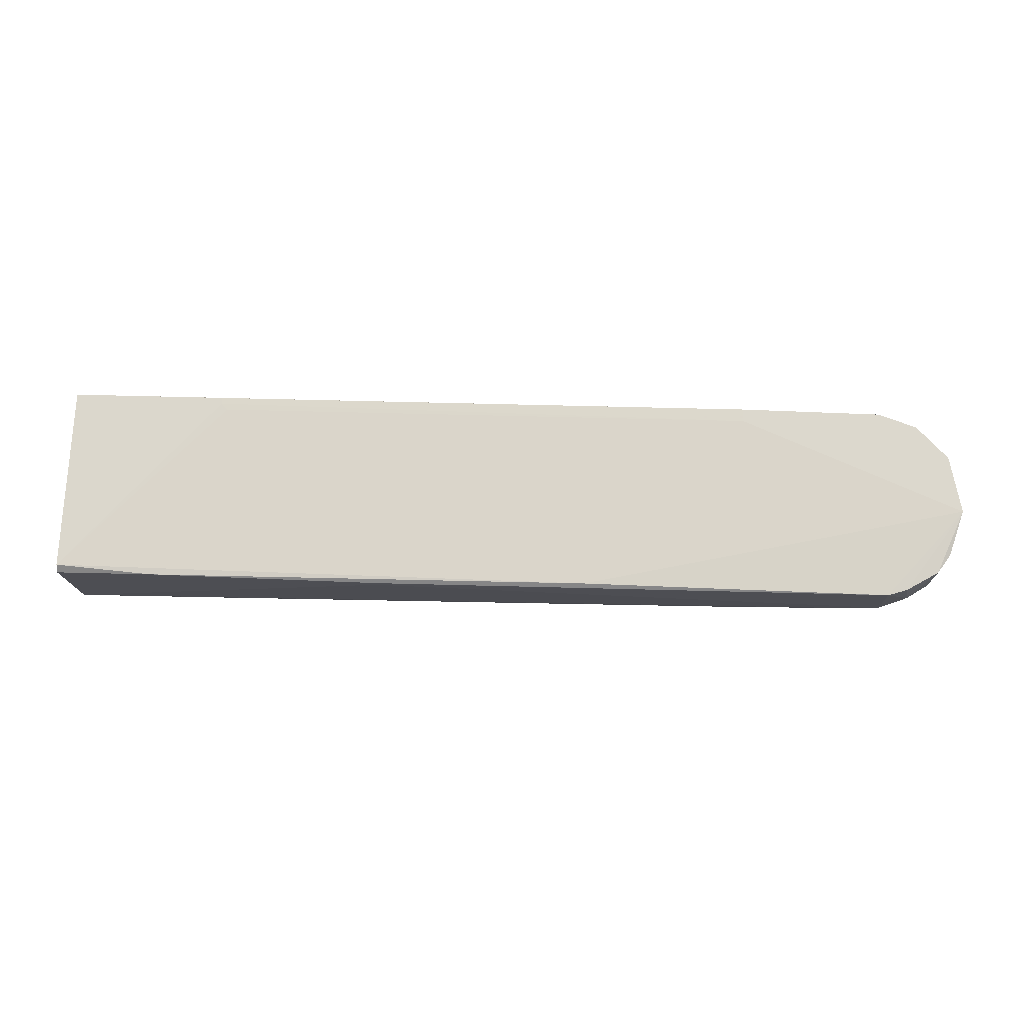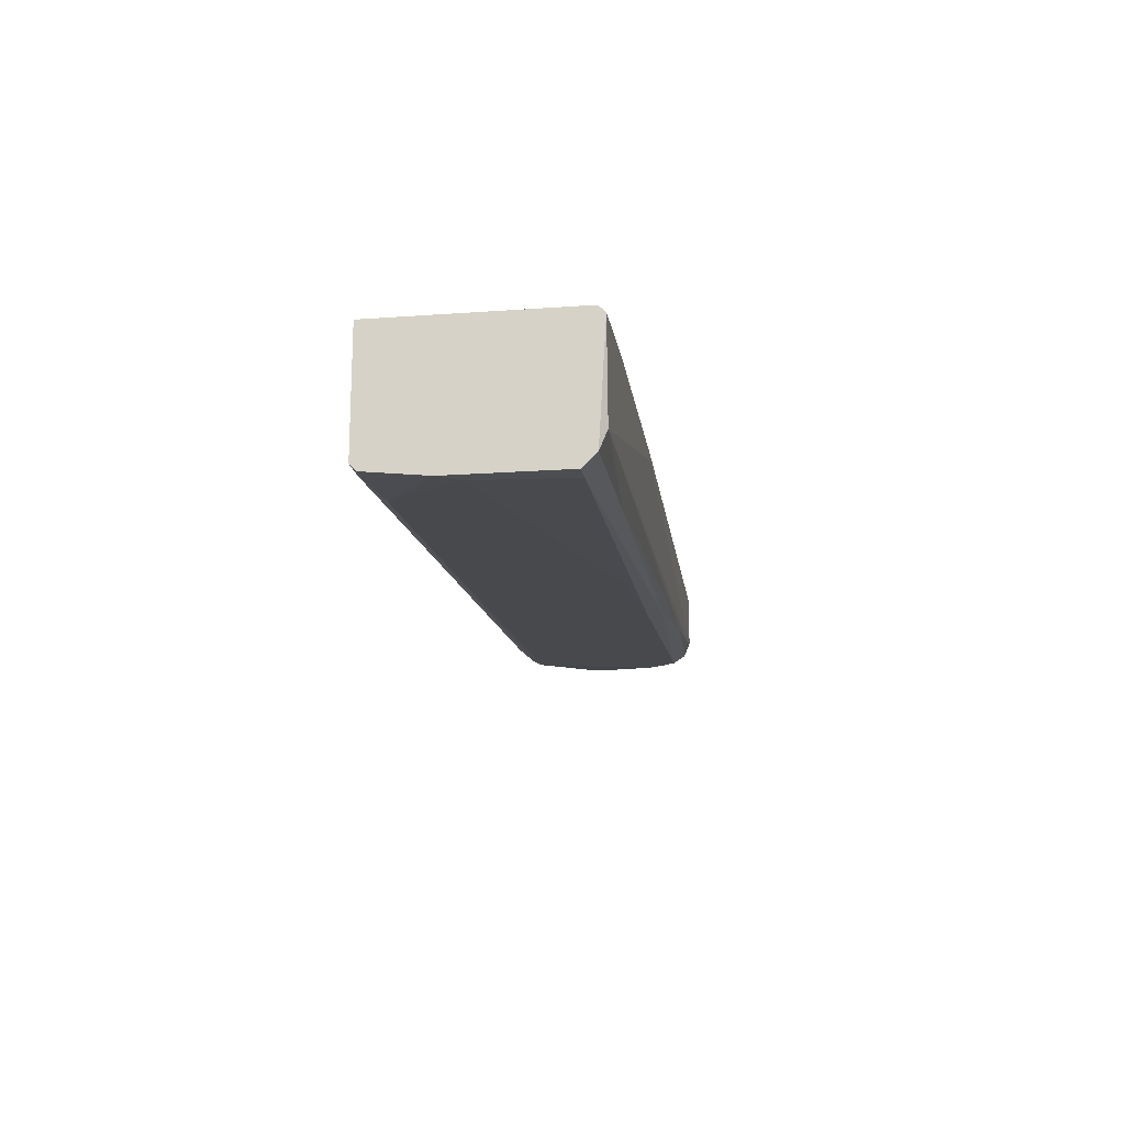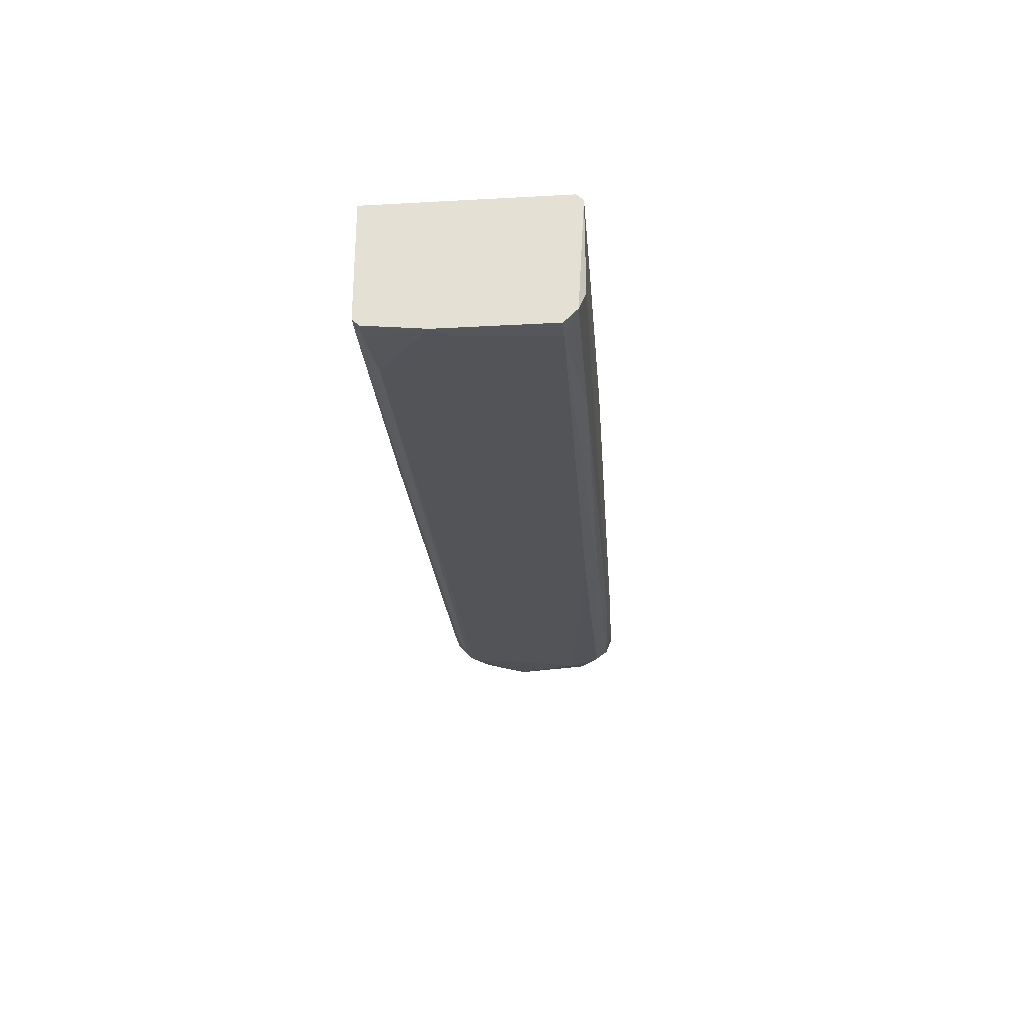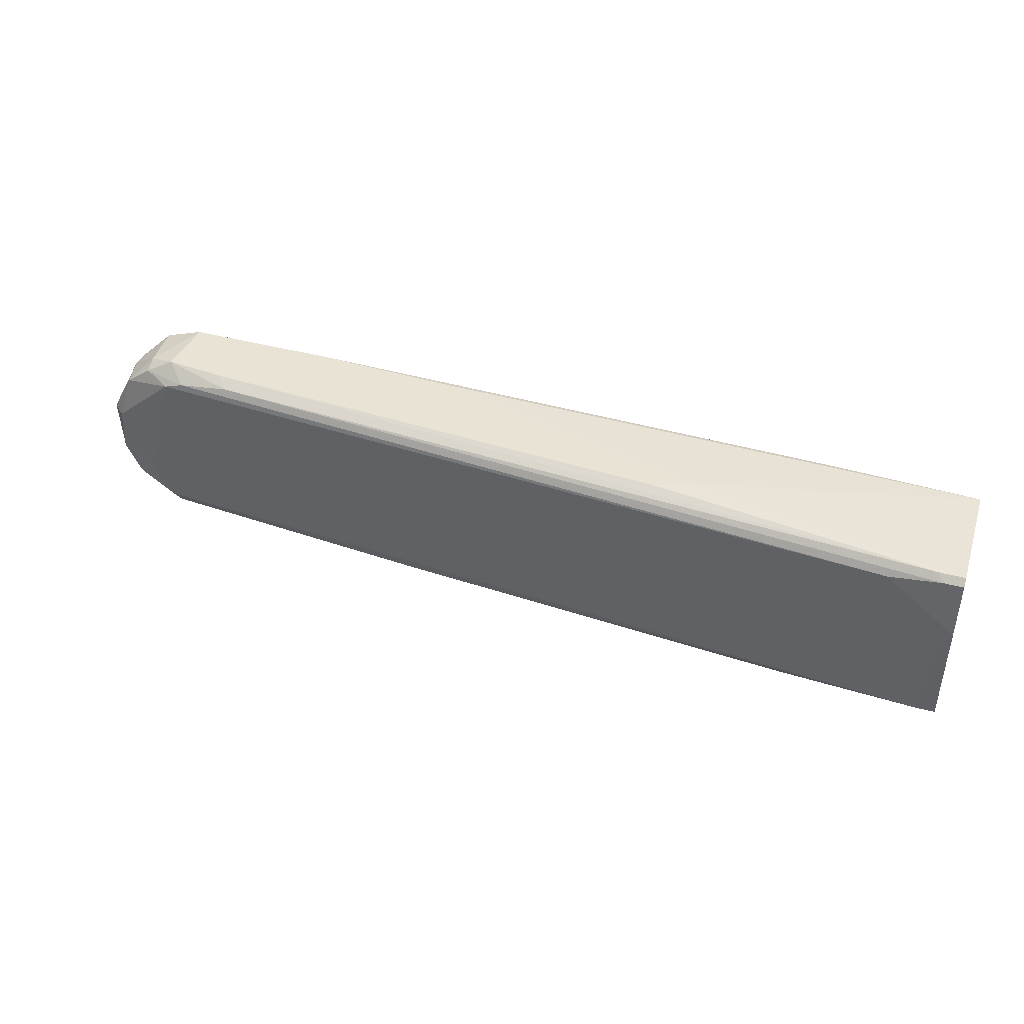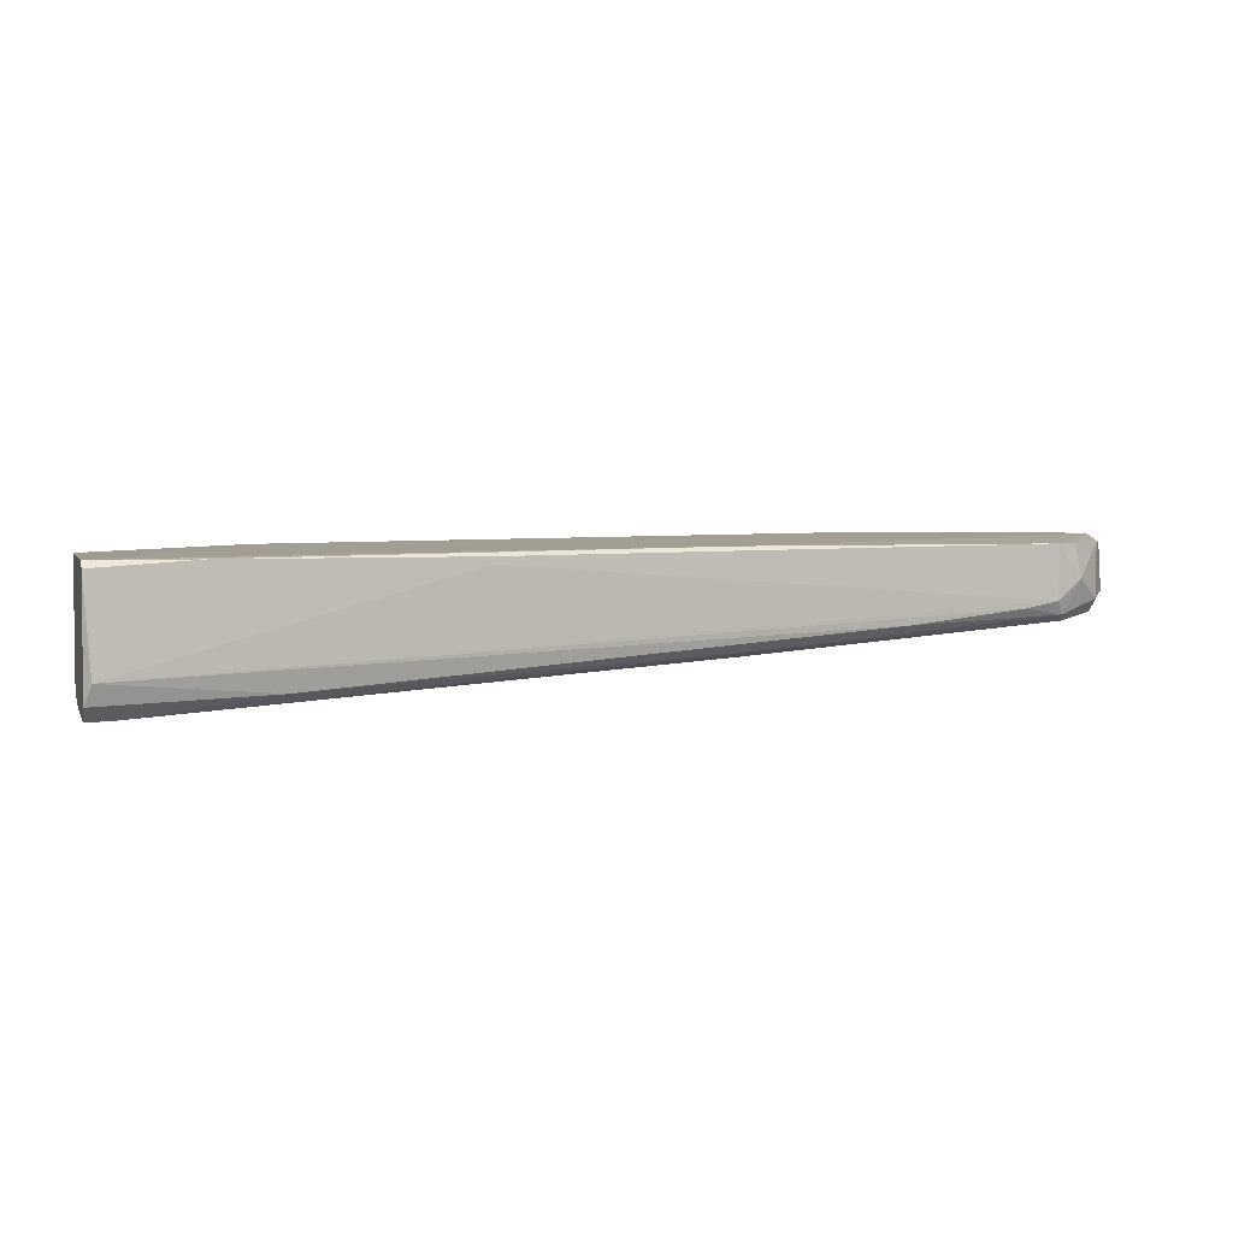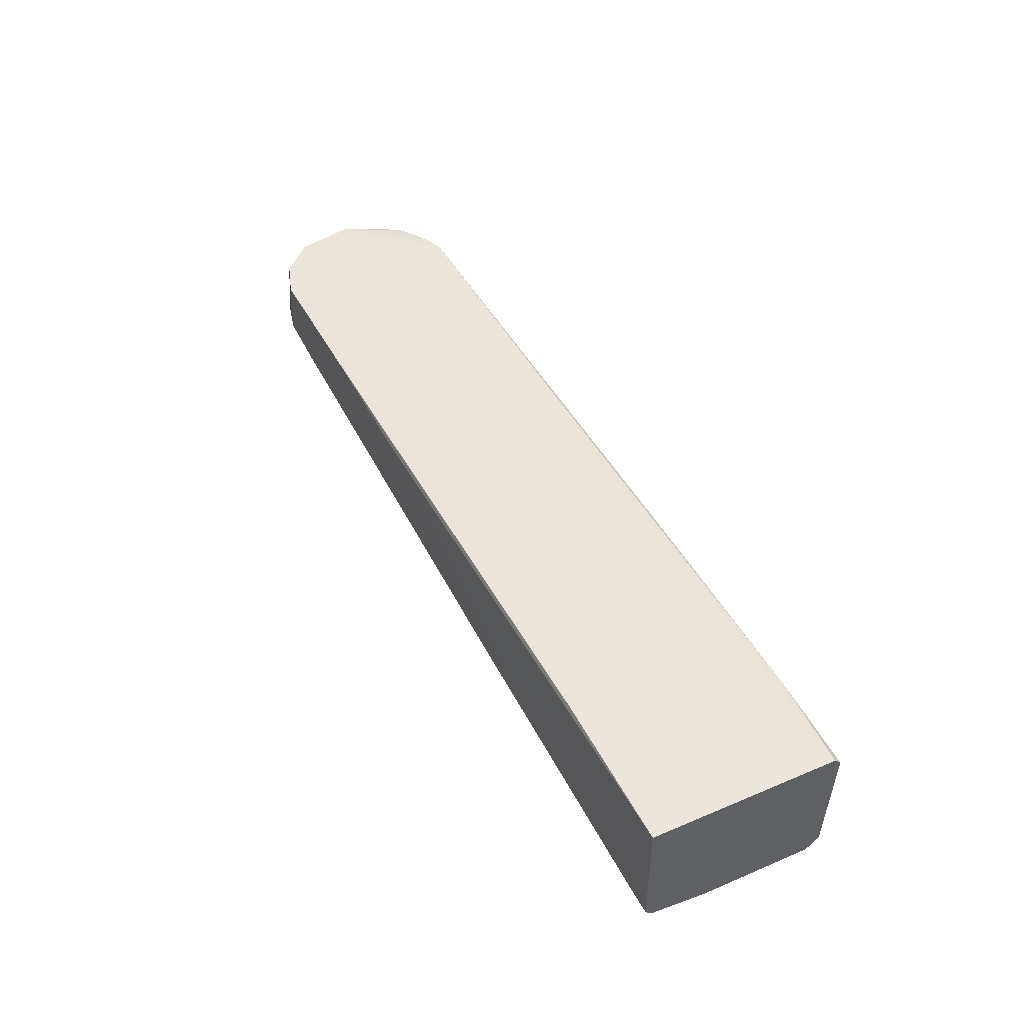
<metadata>
{"format":"obj","ext":"obj","renderer":"f3d","projection":"perspective","resolution":1024,"background":"white","views":[{"elev":72.6,"azim":-177.7,"up":"+Y"},{"elev":-16.8,"azim":98.2,"up":"+Y"},{"elev":-27.5,"azim":94.8,"up":"+Y"},{"elev":42.1,"azim":17.6,"up":"+Z"},{"elev":3.6,"azim":163.6,"up":"+Y"},{"elev":44.6,"azim":63.8,"up":"+Y"}]}
</metadata>
<code>
v -0.1016 0.0113 0.01778
v 0.04388 -0.01162 0.01663
v -0.1062 0.01015 -0.01544
v 0.04503 -0.01391 -0.0143
v 0.04503 -0.01276 0.01549
v 0.04849 -0.01391 0.005174
v 0.04849 -0.01391 -0.0143
v 0.04849 -0.01276 0.01549
v 0.04849 -0.01162 0.01663
v 0.04849 -0.01162 -0.01659
v 0.04849 0.007858 -0.01774
v 0.04849 0.009003 0.01663
v 0.04849 0.009003 -0.01659
v -0.105 -0.002448 -0.01315
v -0.07638 0.0113 0.01778
v -0.07638 0.0113 0.01549
v 0.03587 -0.01276 0.01434
v -0.1039 -0.001305 -0.01544
v -0.1142 -0.001305 0.004026
v -0.1142 0.01015 -0.00857
v -0.1142 0.0113 0.009756
v -0.05004 -0.007032 -0.01315
v -0.1165 0.000984 0.004026
v -0.1165 0.002129 -0.00284
v -0.1165 0.0113 -0.000549
v -0.113 0.005568 0.01205
v -0.1119 -0.000161 0.01205
v -0.1119 -0.001305 -0.009713
v -0.1119 0.000984 -0.012
v -0.1119 0.01015 -0.012
v -0.0134 -0.009324 0.008609
v -0.009942 0.007858 -0.01774
v -0.009942 0.009003 -0.01774
v -0.097 -0.000161 -0.01659
v -0.04775 0.01015 -0.01659
v 0.03129 0.009003 -0.01774
v -0.006519 -0.005885 0.01778
v -0.1073 -0.000161 0.01549
v -0.1073 0.002129 0.01663
v -0.1073 0.004421 -0.01544
v -0.05348 -0.005887 -0.01544
v -0.004225 -0.01047 -0.008566
v -0.07753 -0.002448 -0.01659
v -0.1153 -0.000161 -0.005131
v -0.1153 0.002129 -0.007422
v -0.09014 -0.002448 0.01663
v -0.05119 0.01015 0.01778
v -0.0993 -0.002448 0.01549
v -0.03515 -0.008177 -0.009713
v -0.1085 -0.002448 -0.007422
v -0.1085 0.0113 0.01549
v 0.01984 -0.01047 -0.01659
v 0.01984 0.01015 0.01434
v 0.02098 0.01015 0.01663
v 0.02098 0.01015 0.01549
v 0.04618 -0.01391 0.001739
v -0.02028 -0.009324 -0.012
v 0.04732 -0.008177 -0.01774
v -0.1027 0.000984 0.01778
v -0.1027 0.000984 -0.01659
v -0.1027 -0.002448 0.01434
v -0.1027 0.01015 -0.01659
v -0.000786 -0.003595 0.01778
v -0.09243 -0.000161 0.01778
f 17 6 5
f 7 12 8
f 12 7 13
f 32 33 58
f 12 13 55
f 37 1 64
f 37 64 2
f 33 32 62
f 3 25 62
f 35 33 62
f 25 35 62
f 25 1 15
f 1 37 15
f 13 7 11
f 58 33 11
f 61 19 50
f 2 64 46
f 1 25 51
f 44 19 23
f 32 58 60
f 58 34 60
f 62 32 60
f 15 37 63
f 7 56 4
f 41 52 4
f 51 25 21
f 26 51 21
f 25 23 21
f 23 26 21
f 64 1 59
f 46 64 59
f 12 15 47
f 63 12 47
f 15 63 47
f 35 25 16
f 25 15 16
f 15 55 16
f 17 61 31
f 56 17 31
f 50 14 22
f 14 41 22
f 4 57 22
f 41 4 22
f 8 12 9
f 2 8 9
f 37 2 9
f 12 63 9
f 63 37 9
f 61 38 27
f 19 61 27
f 26 23 27
f 23 19 27
f 52 58 10
f 11 7 10
f 58 11 10
f 7 4 10
f 4 52 10
f 41 14 18
f 60 34 18
f 34 58 43
f 58 52 43
f 52 41 43
f 41 18 43
f 18 34 43
f 1 51 39
f 51 26 39
f 38 59 39
f 59 1 39
f 27 38 39
f 26 27 39
f 61 50 49
f 31 61 49
f 50 22 49
f 22 57 49
f 25 20 45
f 45 20 30
f 25 3 30
f 20 25 30
f 29 45 30
f 29 30 40
f 3 62 40
f 62 60 40
f 18 29 40
f 60 18 40
f 30 3 40
f 33 35 36
f 35 13 36
f 11 33 36
f 13 11 36
f 19 44 28
f 14 50 28
f 50 19 28
f 18 14 28
f 29 18 28
f 44 45 28
f 45 29 28
f 7 8 6
f 56 7 6
f 17 56 6
f 55 13 53
f 13 35 53
f 35 16 53
f 16 55 53
f 38 61 48
f 61 17 48
f 17 46 48
f 59 38 48
f 46 59 48
f 4 56 42
f 57 4 42
f 56 31 42
f 49 57 42
f 31 49 42
f 12 55 54
f 15 12 54
f 55 15 54
f 23 25 24
f 44 23 24
f 45 44 24
f 25 45 24
f 8 2 5
f 46 17 5
f 2 46 5
f 6 8 5

</code>
